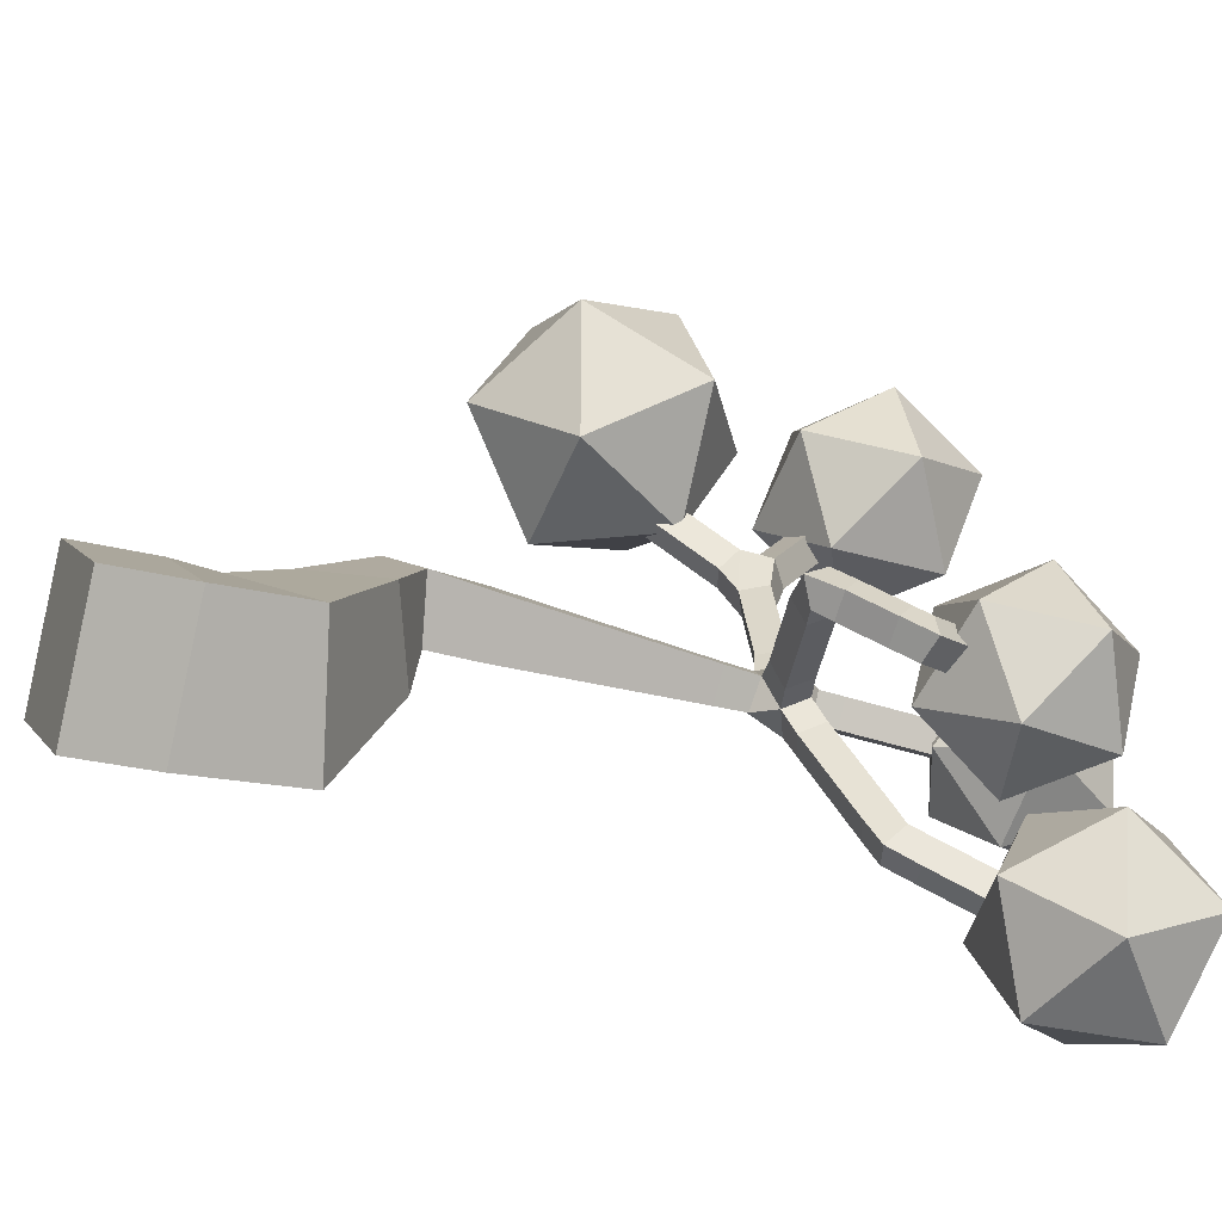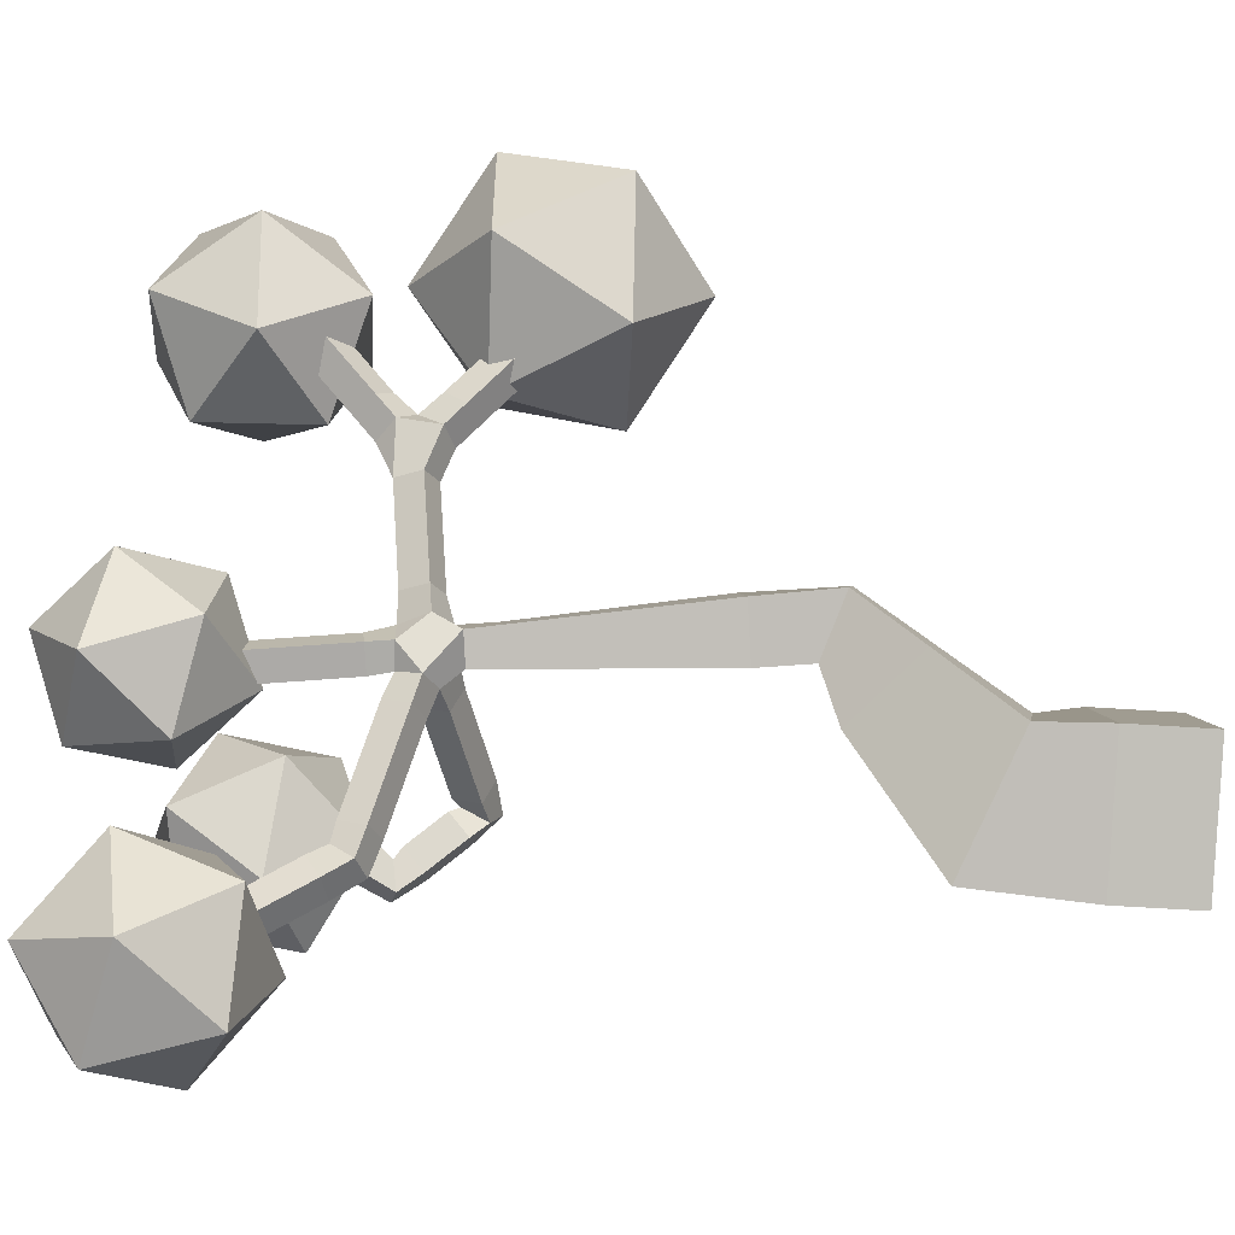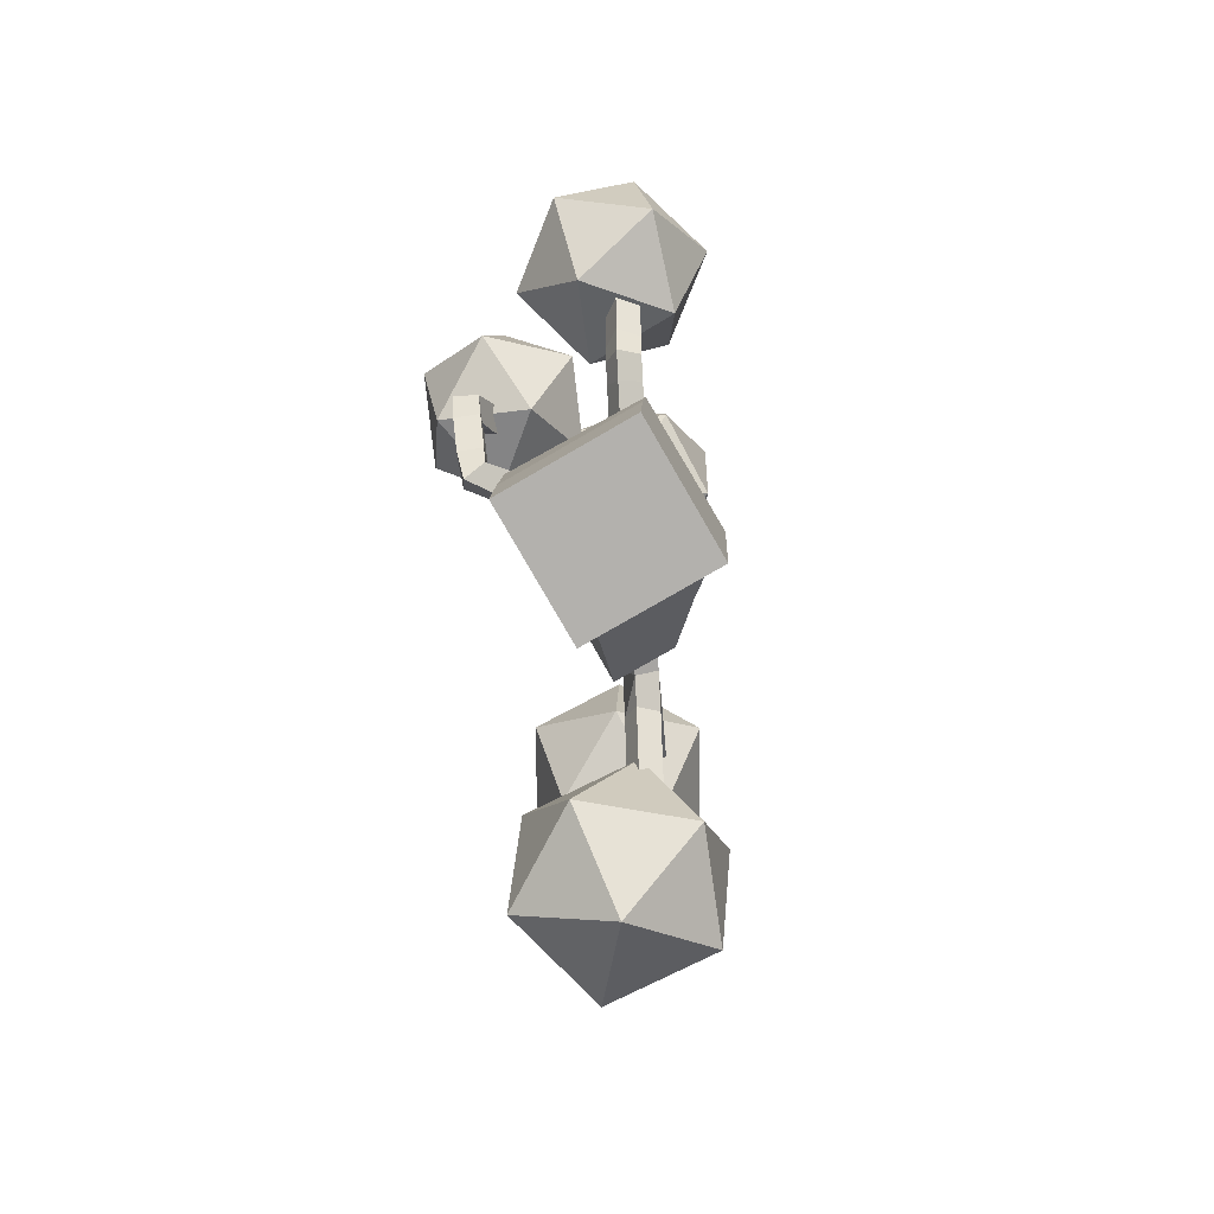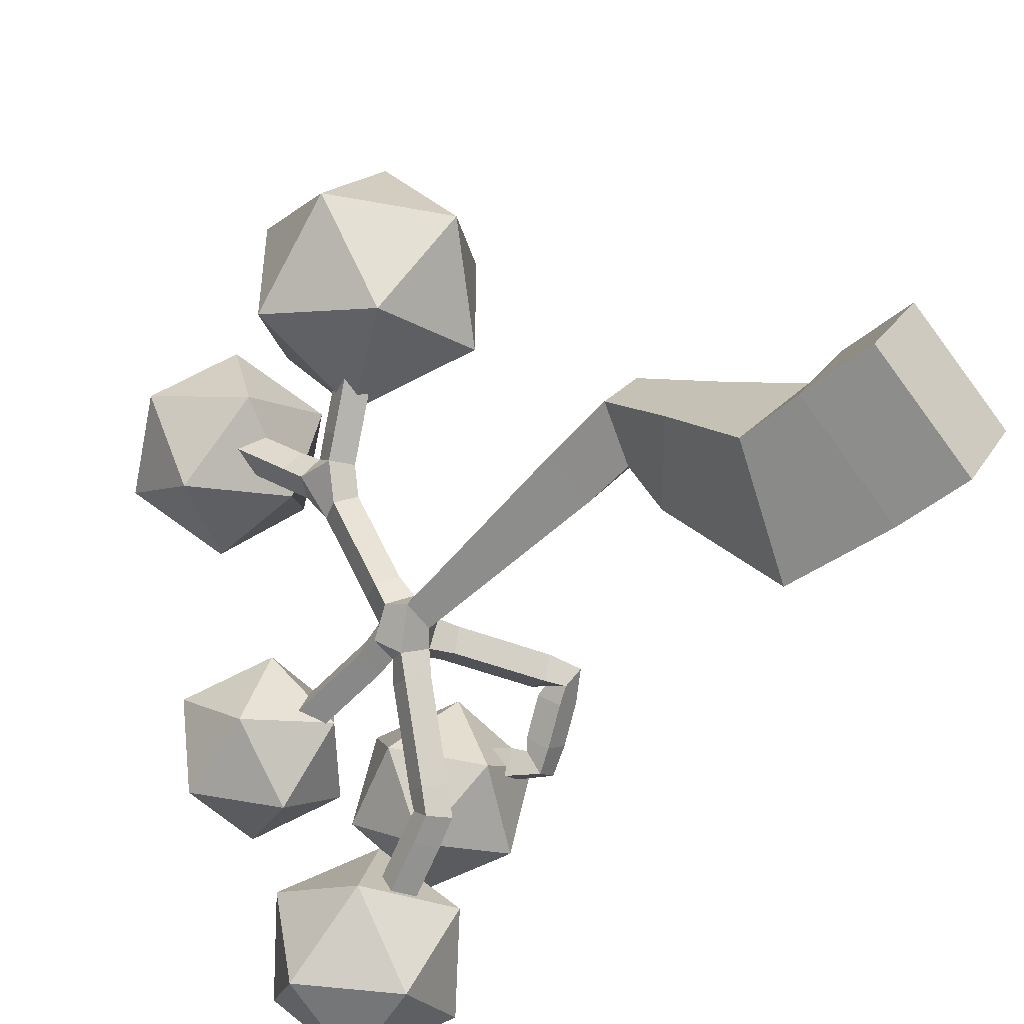
<metadata>
{"format":"obj","ext":"obj","renderer":"f3d","projection":"perspective","resolution":1024,"background":"white","views":[{"elev":-25.5,"azim":68.7,"up":"+Z"},{"elev":-54.4,"azim":-92.1,"up":"+Z"},{"elev":-78.6,"azim":152.3,"up":"+Y"},{"elev":-45.7,"azim":-43.9,"up":"+Z"}]}
</metadata>
<code>
o Икосфера
v -1.707 2.93 3.039
v -0.9836 3.483 3.565
v -1.984 3.483 3.89
v -2.602 3.483 3.039
v -1.984 3.483 2.189
v -0.9836 3.483 2.514
v -1.431 4.378 3.89
v -2.431 4.378 3.565
v -2.431 4.378 2.514
v -1.431 4.378 2.189
v -0.8128 4.378 3.039
v -1.707 4.93 3.039
v 0.05275 5.531 0.3364
v 0.3354 6.011 0.8997
v 0.3249 6.25 0.144
v 0.498 5.626 -0.3122
v 0.6155 5.001 0.1614
v 0.515 5.24 0.9104
v 0.9554 6.403 0.5991
v 1.056 6.164 -0.1499
v 1.235 5.393 -0.1392
v 1.246 5.154 0.6165
v 1.073 5.779 1.073
v 1.518 5.873 0.4241
f 1 2 3
f 2 1 6
f 1 3 4
f 1 4 5
f 1 5 6
f 2 6 11
f 3 2 7
f 4 3 8
f 5 4 9
f 6 5 10
f 2 11 7
f 3 7 8
f 4 8 9
f 5 9 10
f 6 10 11
f 7 11 12
f 8 7 12
f 9 8 12
f 10 9 12
f 11 10 12
f 13 14 15
f 14 13 18
f 13 15 16
f 13 16 17
f 13 17 18
f 14 18 23
f 15 14 19
f 16 15 20
f 17 16 21
f 18 17 22
f 14 23 19
f 15 19 20
f 16 20 21
f 17 21 22
f 18 22 23
f 19 23 24
f 20 19 24
f 21 20 24
f 22 21 24
f 23 22 24
o Икосфера.001
v -1.138 5.155 2.979
v -1.197 5.385 2.14
v -0.7087 5.856 2.688
v -1.118 5.883 3.458
v -1.859 5.43 3.384
v -1.908 5.122 2.57
v -1.213 6.256 2.1
v -1.164 6.564 2.915
v -1.876 6.3 3.345
v -2.363 5.83 2.796
v -1.954 5.803 2.027
v -1.934 6.531 2.506
f 25 26 27
f 26 25 30
f 25 27 28
f 25 28 29
f 25 29 30
f 26 30 35
f 27 26 31
f 28 27 32
f 29 28 33
f 30 29 34
f 26 35 31
f 27 31 32
f 28 32 33
f 29 33 34
f 30 34 35
f 31 35 36
f 32 31 36
f 33 32 36
f 34 33 36
f 35 34 36
o Икосфера.002
v 0.7528 5.439 -0.8968
v -0.08713 5.642 -1.014
v 0.472 5.697 -1.681
v 1.232 5.992 -1.372
v 1.143 6.119 -0.514
v 0.3273 5.903 -0.293
v -0.1271 6.319 -1.562
v 0.6881 6.535 -1.783
v 1.103 6.796 -1.062
v 0.5434 6.741 -0.395
v -0.2166 6.446 -0.7042
v 0.2626 6.998 -1.179
f 37 38 39
f 38 37 42
f 37 39 40
f 37 40 41
f 37 41 42
f 38 42 47
f 39 38 43
f 40 39 44
f 41 40 45
f 42 41 46
f 38 47 43
f 39 43 44
f 40 44 45
f 41 45 46
f 42 46 47
f 43 47 48
f 44 43 48
f 45 44 48
f 46 45 48
f 47 46 48
o Икосфера.003
v -0.108 6.05 0.9942
v 0.1431 6.193 0.2845
v 0.0105 6.773 0.7676
v -0.6096 6.598 1.182
v -0.8602 5.911 0.9555
v -0.395 5.66 0.4006
v -0.2034 6.829 0.03407
v -0.6686 7.079 0.5889
v -1.207 6.546 0.7051
v -1.074 5.967 0.222
v -0.454 6.141 -0.1928
v -0.9556 6.689 -0.004603
f 49 50 51
f 50 49 54
f 49 51 52
f 49 52 53
f 49 53 54
f 50 54 59
f 51 50 55
f 52 51 56
f 53 52 57
f 54 53 58
f 50 59 55
f 51 55 56
f 52 56 57
f 53 57 58
f 54 58 59
f 55 59 60
f 56 55 60
f 57 56 60
f 58 57 60
f 59 58 60
o Cube
v -0.7414 -0.0267 -0.1685
v 0.1684 0.006311 -0.7419
v 0.7414 0.0267 0.1685
v -0.1684 -0.006311 0.7419
v 0.03331 5.043 -0.6385
v 0.2327 4.971 -0.5868
v 0.2509 5.13 -0.4382
v 0.05156 5.201 -0.4899
v -1.79 5.498 2.658
v -1.884 5.604 2.492
v -1.708 5.732 2.474
v -1.615 5.626 2.641
v -1.777 3.597 2.814
v -1.978 3.67 2.774
v -1.956 3.816 2.934
v -1.755 3.743 2.974
v -0.9739 2.137 0.8374
v -0.5709 2.306 0.5946
v -0.2947 2.238 1.006
v -0.6977 2.069 1.249
v -0.7721 1.119 -0.1859
v 0.08062 1.542 -0.6877
v 0.6824 1.366 0.1867
v -0.1703 0.9437 0.6885
v -0.6543 5.789 0.4443
v -0.4514 5.773 0.3662
v -0.372 5.794 0.5681
v -0.5748 5.811 0.6462
v 0.3594 6.145 -1.245
v 0.5705 6.1 -1.214
v 0.5653 6.206 -1.023
v 0.3543 6.251 -1.054
v 0.7664 4.283 0.6114
v 0.8538 4.204 0.7949
v 0.8144 4.394 0.8952
v 0.727 4.473 0.7118
v 1.043 4.856 0.2376
v 1.226 4.896 0.3485
v 1.109 4.925 0.5305
v 0.9261 4.885 0.4196
v 0.5754 5.588 0.3788
v 0.7426 5.674 0.4887
v 0.6665 5.587 0.6734
v 0.4993 5.5 0.5635
v 0.2768 1.036 0.3325
v -0.2062 1.166 0.3325
v -0.1515 1.37 -0.1207
v 0.3314 1.24 -0.1207
v 0.1595 0.5986 0.1212
v -0.3235 0.728 0.1212
v -0.2688 0.9321 -0.332
v 0.2142 0.8027 -0.332
v 0.9167 5.065 0.2723
v 1.084 5.152 0.3821
v 1.008 5.064 0.5668
v 0.8406 4.978 0.457
v 0.8029 5.239 0.3078
v 0.97 5.326 0.4176
v 0.894 5.239 0.6023
v 0.7268 5.152 0.4925
v 0.6892 5.413 0.3433
v 0.8563 5.5 0.4532
v 0.7802 5.413 0.6379
v 0.6131 5.326 0.528
v 0.8224 4.408 0.5285
v 0.9978 4.404 0.658
v 0.9011 4.545 0.7935
v 0.7257 4.549 0.664
v 0.8938 4.546 0.4362
v 1.069 4.542 0.5657
v 0.9725 4.683 0.7012
v 0.7971 4.687 0.5717
v 0.9652 4.684 0.3439
v 1.141 4.68 0.4733
v 1.044 4.821 0.6088
v 0.8685 4.825 0.4794
v -0.3749 4.599 0.4859
v -0.3972 4.483 0.7043
v -0.3591 4.697 0.7982
v -0.3282 4.791 0.5784
v -0.1709 4.538 0.5262
v -0.2102 4.453 0.7232
v -0.1672 4.646 0.8147
v -0.1278 4.731 0.6177
v 0.02098 4.487 0.5428
v -0.01836 4.402 0.7398
v 0.02471 4.596 0.8313
v 0.06405 4.68 0.6343
v 0.2129 4.436 0.5593
v 0.1735 4.352 0.7564
v 0.2166 4.545 0.8479
v 0.2559 4.629 0.6508
v 0.4047 4.386 0.5759
v 0.3654 4.301 0.773
v 0.4085 4.494 0.8645
v 0.4478 4.579 0.6674
v 0.5966 4.335 0.5925
v 0.5573 4.25 0.7895
v 0.6004 4.444 0.881
v 0.6397 4.528 0.684
v 0.09256 5.238 -0.7483
v 0.3036 5.192 -0.7175
v 0.2984 5.298 -0.527
v 0.08739 5.343 -0.5578
v 0.1459 5.419 -0.8477
v 0.357 5.374 -0.8168
v 0.3518 5.48 -0.6263
v 0.1408 5.525 -0.6571
v 0.1993 5.601 -0.947
v 0.4103 5.556 -0.9162
v 0.4052 5.661 -0.7256
v 0.1941 5.707 -0.7564
v 0.2527 5.782 -1.046
v 0.4637 5.737 -1.015
v 0.4585 5.843 -0.8249
v 0.2475 5.888 -0.8557
v 0.306 5.964 -1.146
v 0.5171 5.919 -1.115
v 0.5119 6.024 -0.9242
v 0.3009 6.07 -0.955
v -0.6874 4.874 0.5536
v -0.5023 4.873 0.476
v -0.405 4.879 0.6774
v -0.6474 4.876 0.7592
v -0.6807 5.057 0.5317
v -0.4779 5.04 0.4536
v -0.3984 5.062 0.6555
v -0.6013 5.078 0.7336
v -0.6741 5.24 0.5098
v -0.4713 5.223 0.4317
v -0.3918 5.245 0.6336
v -0.5947 5.261 0.7117
v -0.6675 5.423 0.488
v -0.4647 5.406 0.4099
v -0.3852 5.428 0.6118
v -0.588 5.444 0.6899
v -0.6609 5.606 0.4661
v -0.4581 5.59 0.388
v -0.3786 5.611 0.5899
v -0.5814 5.627 0.668
v -0.5704 4.698 0.3831
v -0.4711 4.754 0.2151
v -0.2878 4.667 0.2943
v -0.2374 4.857 0.3877
v -0.4208 4.944 0.3085
v -0.3718 4.81 0.04714
v -0.1885 4.723 0.1263
v -0.1381 4.913 0.2198
v -0.3215 5.001 0.1406
v -0.2726 4.866 -0.1208
v -0.0892 4.779 -0.04164
v -0.03884 4.969 0.05181
v -0.2222 5.057 -0.02736
v -0.1733 4.923 -0.2888
v 0.01008 4.835 -0.2096
v 0.06043 5.026 -0.1161
v -0.1229 5.113 -0.1953
v -0.07402 4.979 -0.4567
v 0.1094 4.891 -0.3775
v 0.1597 5.082 -0.2841
v -0.02366 5.169 -0.3633
v -1.391 4.809 1.987
v -1.463 4.937 1.834
v -1.287 5.065 1.816
v -1.194 4.96 1.983
v -1.454 4.965 2.132
v -1.547 5.07 1.965
v -1.371 5.198 1.948
v -1.278 5.093 2.114
v -1.538 5.098 2.263
v -1.631 5.204 2.097
v -1.456 5.332 2.079
v -1.362 5.226 2.246
v -1.622 5.232 2.395
v -1.715 5.337 2.228
v -1.54 5.465 2.211
v -1.446 5.36 2.377
v -1.706 5.365 2.526
v -1.799 5.47 2.36
v -1.624 5.598 2.343
v -1.53 5.493 2.509
v -1.232 4.567 1.854
v -1.433 4.64 1.814
v -1.211 4.713 2.014
v -1.31 4.428 1.991
v -1.511 4.501 1.951
v -1.49 4.648 2.111
v -1.288 4.575 2.151
v -1.388 4.289 2.128
v -1.589 4.363 2.088
v -1.568 4.509 2.248
v -1.366 4.436 2.288
v -1.465 4.151 2.265
v -1.667 4.224 2.225
v -1.645 4.371 2.385
v -1.444 4.297 2.425
v -1.543 4.012 2.403
v -1.745 4.086 2.363
v -1.723 4.232 2.523
v -1.522 4.159 2.563
v -1.621 3.874 2.54
v -1.822 3.947 2.5
v -1.801 4.094 2.66
v -1.6 4.02 2.7
v -1.699 3.735 2.677
v -1.9 3.809 2.637
v -1.879 3.955 2.797
v -1.677 3.882 2.837
v -0.6073 4.525 0.8336
v -0.7787 4.661 0.7281
v -0.5244 4.76 0.8719
v -0.715 4.583 0.9998
v -0.8775 4.679 0.8909
v -0.7857 4.873 0.9257
v -0.6232 4.777 1.035
v -0.8137 4.6 1.163
v -0.9763 4.696 1.054
v -0.8845 4.891 1.088
v -0.722 4.795 1.197
v -0.9125 4.617 1.325
v -1.075 4.714 1.216
v -0.9832 4.908 1.251
v -0.8207 4.812 1.36
v -1.011 4.635 1.488
v -1.174 4.731 1.379
v -1.082 4.926 1.414
v -0.9195 4.83 1.523
v -1.11 4.652 1.651
v -1.273 4.748 1.542
v -1.181 4.943 1.577
v -1.018 4.847 1.686
v -0.9169 2.752 0.7886
v -0.5476 2.714 0.5588
v -0.3151 2.748 0.9268
v -0.6844 2.787 1.157
v -0.8769 3.115 0.7539
v -0.5422 3.081 0.5456
v -0.3314 3.112 0.8792
v -0.6662 3.146 1.087
v -0.8425 3.428 0.7239
v -0.5375 3.397 0.5342
v -0.3455 3.425 0.8381
v -0.6505 3.456 1.028
v -0.8112 3.712 0.6968
v -0.5333 3.684 0.5238
v -0.3583 3.709 0.8008
v -0.6362 3.738 0.9737
v -0.782 3.977 0.6714
v -0.5293 3.951 0.5142
v -0.3702 3.974 0.766
v -0.623 4 0.9233
v -0.7545 4.227 0.6475
v -0.5256 4.203 0.5051
v -0.3815 4.224 0.7332
v -0.6104 4.248 0.8756
v -0.7283 4.465 0.6247
v -0.5221 4.444 0.4964
v -0.8701 1.674 0.3946
v -0.3825 2.177 0.1913
v 0.07085 1.949 0.7151
v -0.4168 1.446 0.9184
v -0.7638 0.5948 -0.1683
v 0.146 0.6278 -0.7417
v 0.719 0.6482 0.1687
v -0.1908 0.6151 0.7421
f 224 290 223
f 118 119 115 114
f 117 118 114 113
f 243 222 223
f 119 120 116 115
f 182 183 139 140
f 116 113 97 100
f 115 116 100 99
f 114 115 99 98
f 113 114 98 97
f 109 110 111 112
f 108 107 106 105
f 137 317 316 201
f 270 316 269
f 244 225 222
f 108 105 109 112
f 107 108 112 111
f 244 242 288
f 184 181 270
f 106 107 111 110
f 105 106 110 109
f 104 103 102 101
f 183 184 271 139
f 317 137 138
f 139 271 269 138
f 242 243 289 288
f 92 91 90 89
f 88 87 86 85
f 76 75 74 73
f 291 290 224 225
f 244 288 291 225
f 182 201 181
f 72 71 70 69
f 289 243 223 290
f 181 201 316 270
f 61 62 63 64
f 120 117 113 116
f 121 122 118 117
f 122 123 119 118
f 123 124 120 119
f 124 121 117 120
f 101 102 122 121
f 102 103 123 122
f 103 104 124 123
f 104 101 121 124
f 125 126 94 93
f 126 127 95 94
f 127 128 96 95
f 128 125 93 96
f 129 130 126 125
f 130 131 127 126
f 131 132 128 127
f 132 129 125 128
f 133 134 130 129
f 134 135 131 130
f 135 136 132 131
f 136 133 129 132
f 97 98 134 133
f 98 99 135 134
f 99 100 136 135
f 100 97 133 136
f 141 142 138 137
f 142 143 139 138
f 143 144 140 139
f 144 141 137 140
f 145 146 142 141
f 146 147 143 142
f 147 148 144 143
f 148 145 141 144
f 149 150 146 145
f 150 151 147 146
f 151 152 148 147
f 152 149 145 148
f 153 154 150 149
f 154 155 151 150
f 155 156 152 151
f 156 153 149 152
f 157 158 154 153
f 158 159 155 154
f 159 160 156 155
f 160 157 153 156
f 93 94 158 157
f 94 95 159 158
f 95 96 160 159
f 96 93 157 160
f 161 162 66 65
f 162 163 67 66
f 163 164 68 67
f 164 161 65 68
f 165 166 162 161
f 166 167 163 162
f 167 168 164 163
f 168 165 161 164
f 169 170 166 165
f 170 171 167 166
f 171 172 168 167
f 172 169 165 168
f 173 174 170 169
f 174 175 171 170
f 175 176 172 171
f 176 173 169 172
f 177 178 174 173
f 178 179 175 174
f 179 180 176 175
f 180 177 173 176
f 89 90 178 177
f 90 91 179 178
f 91 92 180 179
f 92 89 177 180
f 185 186 182 181
f 186 187 183 182
f 187 188 184 183
f 188 185 181 184
f 189 190 186 185
f 190 191 187 186
f 191 192 188 187
f 192 189 185 188
f 193 194 190 189
f 194 195 191 190
f 195 196 192 191
f 196 193 189 192
f 197 198 194 193
f 198 199 195 194
f 199 200 196 195
f 200 197 193 196
f 85 86 198 197
f 86 87 199 198
f 87 88 200 199
f 88 85 197 200
f 202 203 137 201
f 203 204 140 137
f 204 205 182 140
f 205 202 201 182
f 206 207 203 202
f 207 208 204 203
f 208 209 205 204
f 209 206 202 205
f 210 211 207 206
f 211 212 208 207
f 212 213 209 208
f 213 210 206 209
f 214 215 211 210
f 215 216 212 211
f 216 217 213 212
f 217 214 210 213
f 218 219 215 214
f 219 220 216 215
f 220 221 217 216
f 221 218 214 217
f 65 66 219 218
f 66 67 220 219
f 67 68 221 220
f 68 65 218 221
f 226 227 223 222
f 227 228 224 223
f 228 229 225 224
f 229 226 222 225
f 230 231 227 226
f 231 232 228 227
f 232 233 229 228
f 233 230 226 229
f 234 235 231 230
f 235 236 232 231
f 236 237 233 232
f 237 234 230 233
f 238 239 235 234
f 239 240 236 235
f 240 241 237 236
f 241 238 234 237
f 69 70 239 238
f 70 71 240 239
f 71 72 241 240
f 72 69 238 241
f 245 246 243 242
f 246 247 222 243
f 247 248 244 222
f 248 245 242 244
f 249 250 246 245
f 250 251 247 246
f 251 252 248 247
f 252 249 245 248
f 253 254 250 249
f 254 255 251 250
f 255 256 252 251
f 256 253 249 252
f 257 258 254 253
f 258 259 255 254
f 259 260 256 255
f 260 257 253 256
f 261 262 258 257
f 262 263 259 258
f 263 264 260 259
f 264 261 257 260
f 265 266 262 261
f 266 267 263 262
f 267 268 264 263
f 268 265 261 264
f 73 74 266 265
f 74 75 267 266
f 75 76 268 267
f 76 73 265 268
f 272 273 270 269
f 273 274 184 270
f 274 275 271 184
f 275 272 269 271
f 276 277 273 272
f 277 278 274 273
f 278 279 275 274
f 279 276 272 275
f 280 281 277 276
f 281 282 278 277
f 282 283 279 278
f 283 280 276 279
f 284 285 281 280
f 285 286 282 281
f 286 287 283 282
f 287 284 280 283
f 288 289 285 284
f 289 290 286 285
f 290 291 287 286
f 291 288 284 287
f 292 293 78 77
f 293 294 79 78
f 294 295 80 79
f 295 292 77 80
f 296 297 293 292
f 297 298 294 293
f 298 299 295 294
f 299 296 292 295
f 300 301 297 296
f 301 302 298 297
f 302 303 299 298
f 303 300 296 299
f 304 305 301 300
f 305 306 302 301
f 306 307 303 302
f 307 304 300 303
f 308 309 305 304
f 309 310 306 305
f 310 311 307 306
f 311 308 304 307
f 312 313 309 308
f 313 314 310 309
f 314 315 311 310
f 315 312 308 311
f 316 317 313 312
f 317 138 314 313
f 138 269 315 314
f 269 316 312 315
f 318 319 82 81
f 319 320 83 82
f 320 321 84 83
f 321 318 81 84
f 77 78 319 318
f 78 79 320 319
f 79 80 321 320
f 80 77 318 321
f 322 323 62 61
f 323 324 63 62
f 324 325 64 63
f 325 322 61 64
f 81 82 323 322
f 82 83 324 323
f 83 84 325 324
f 84 81 322 325

</code>
